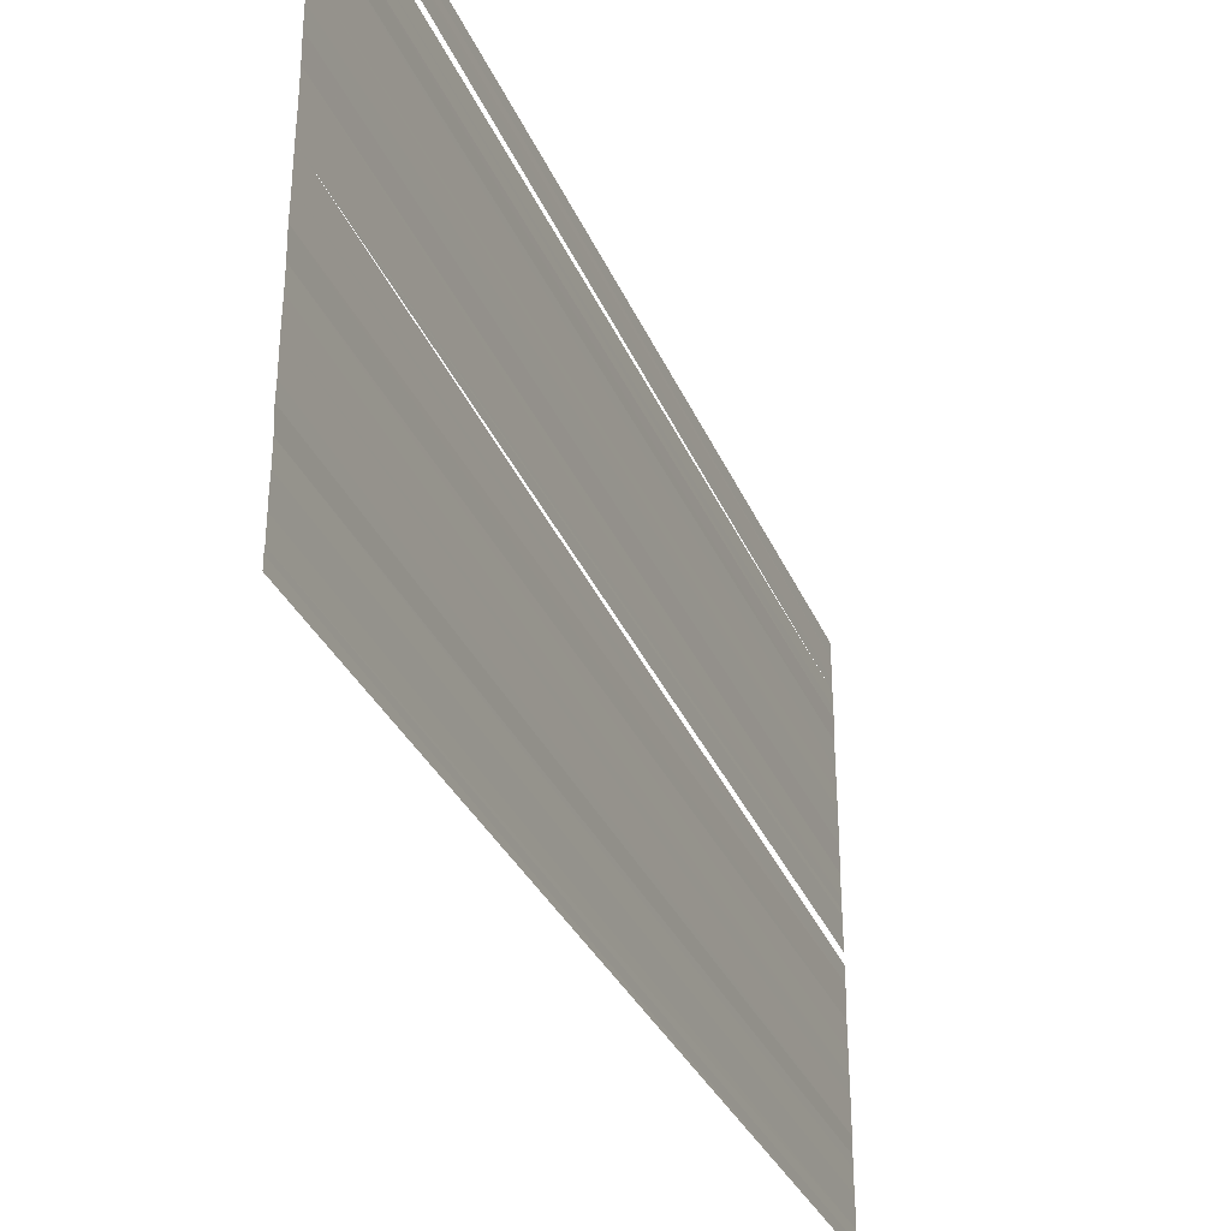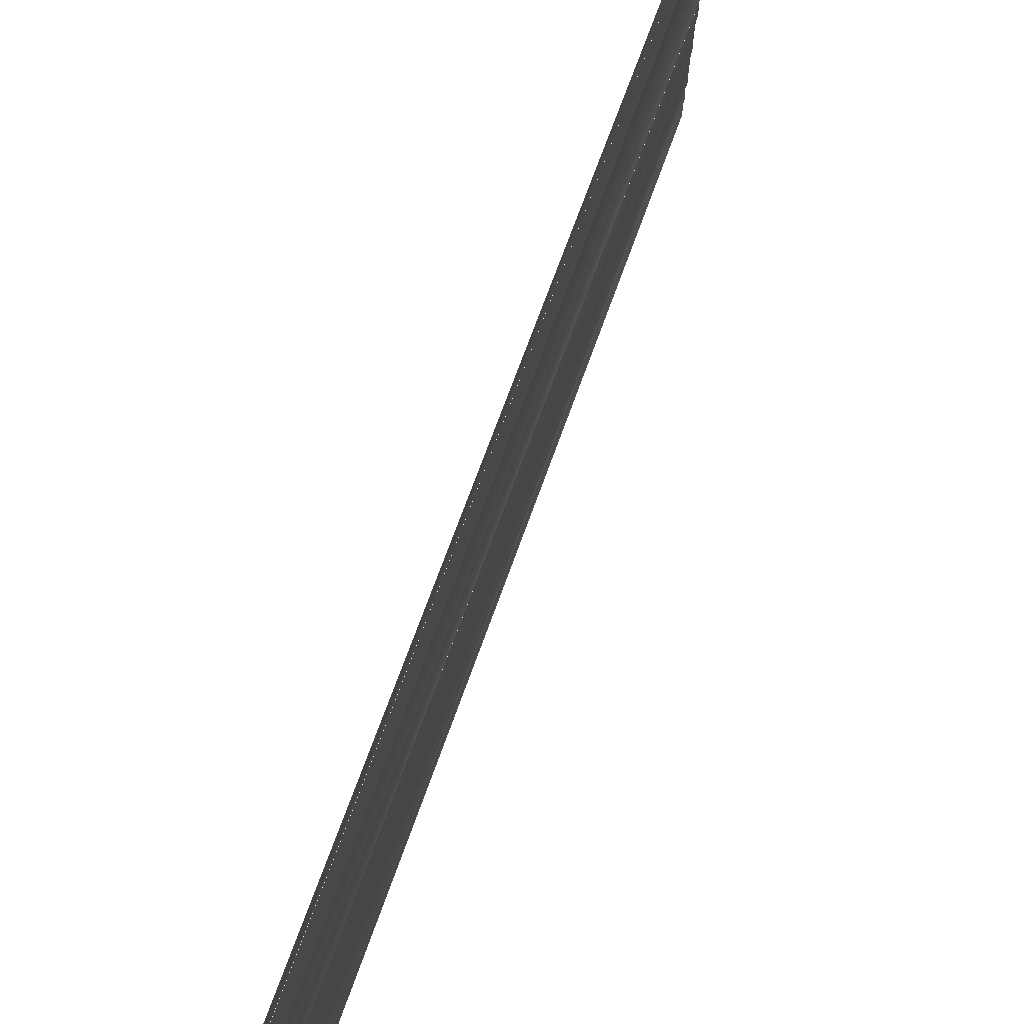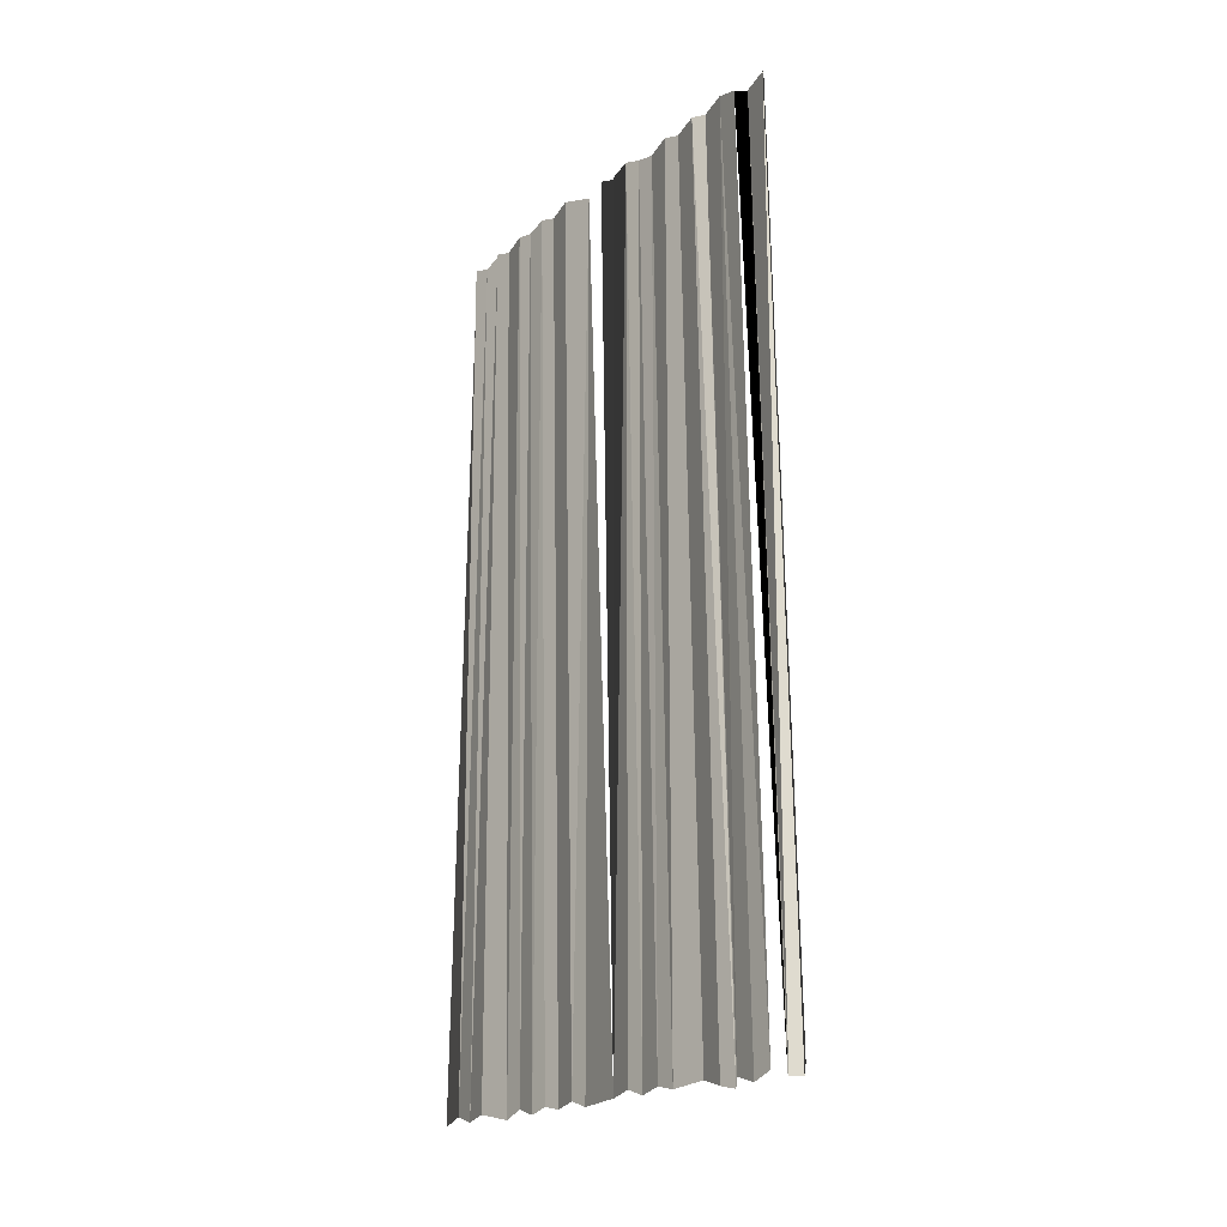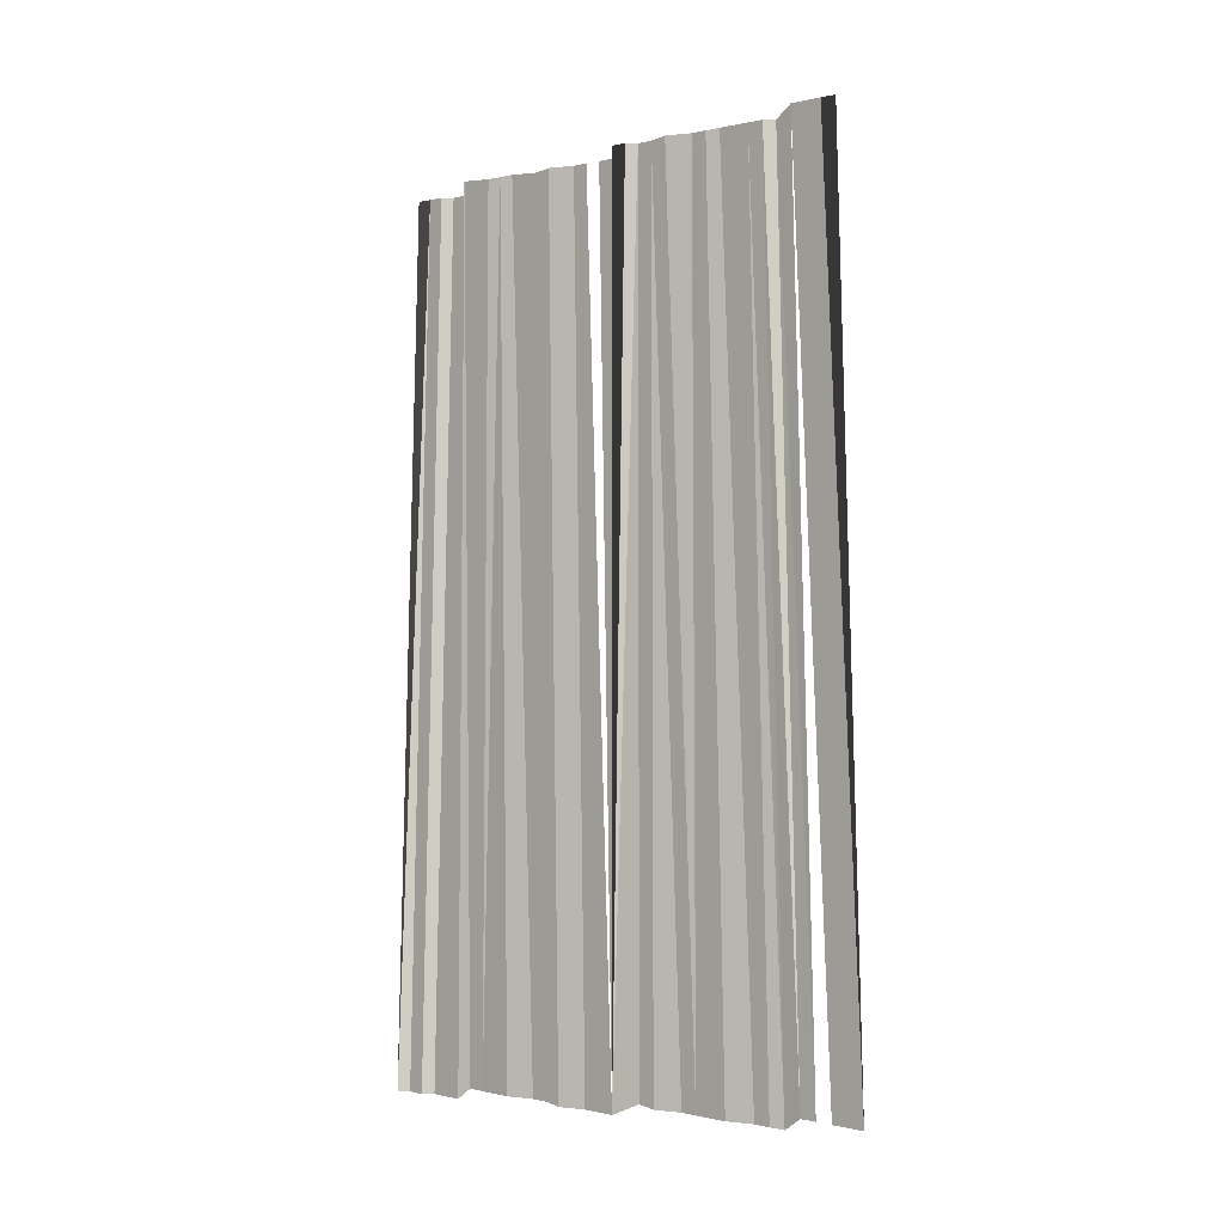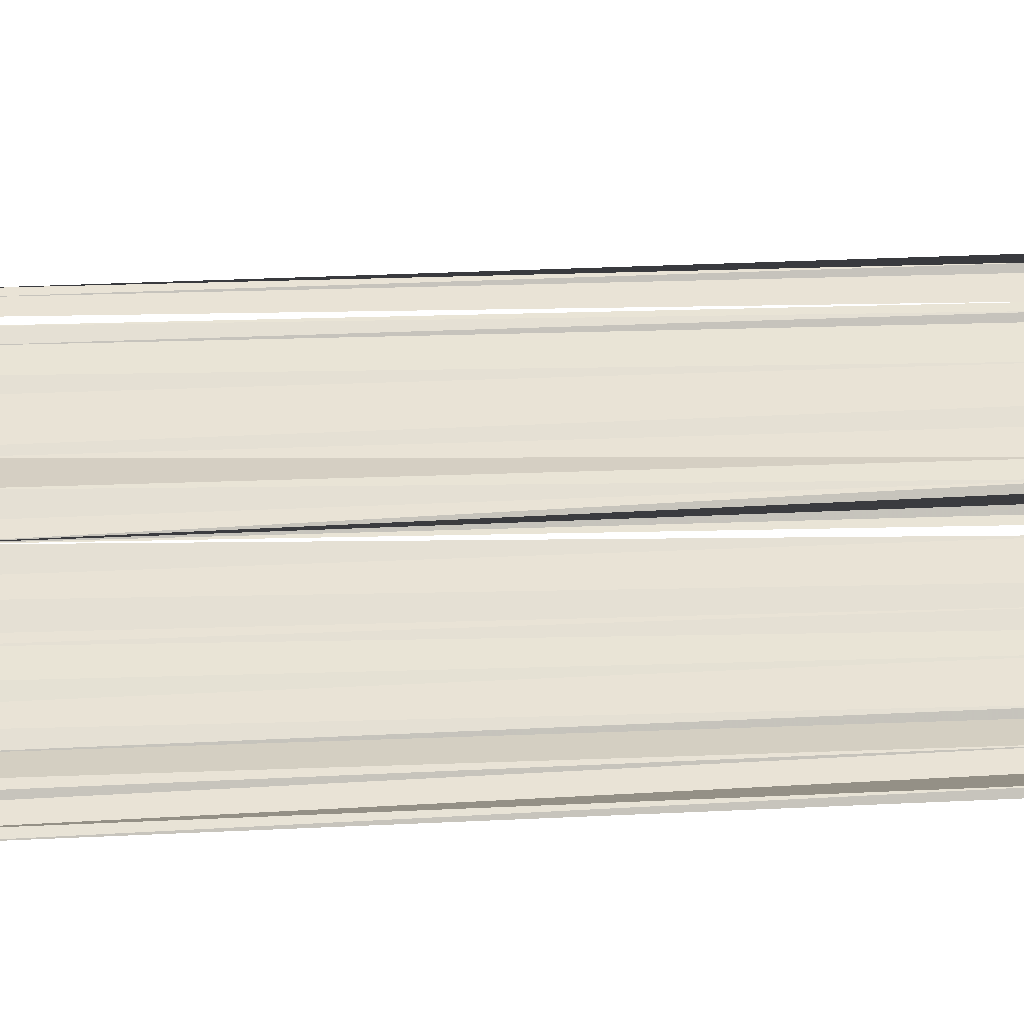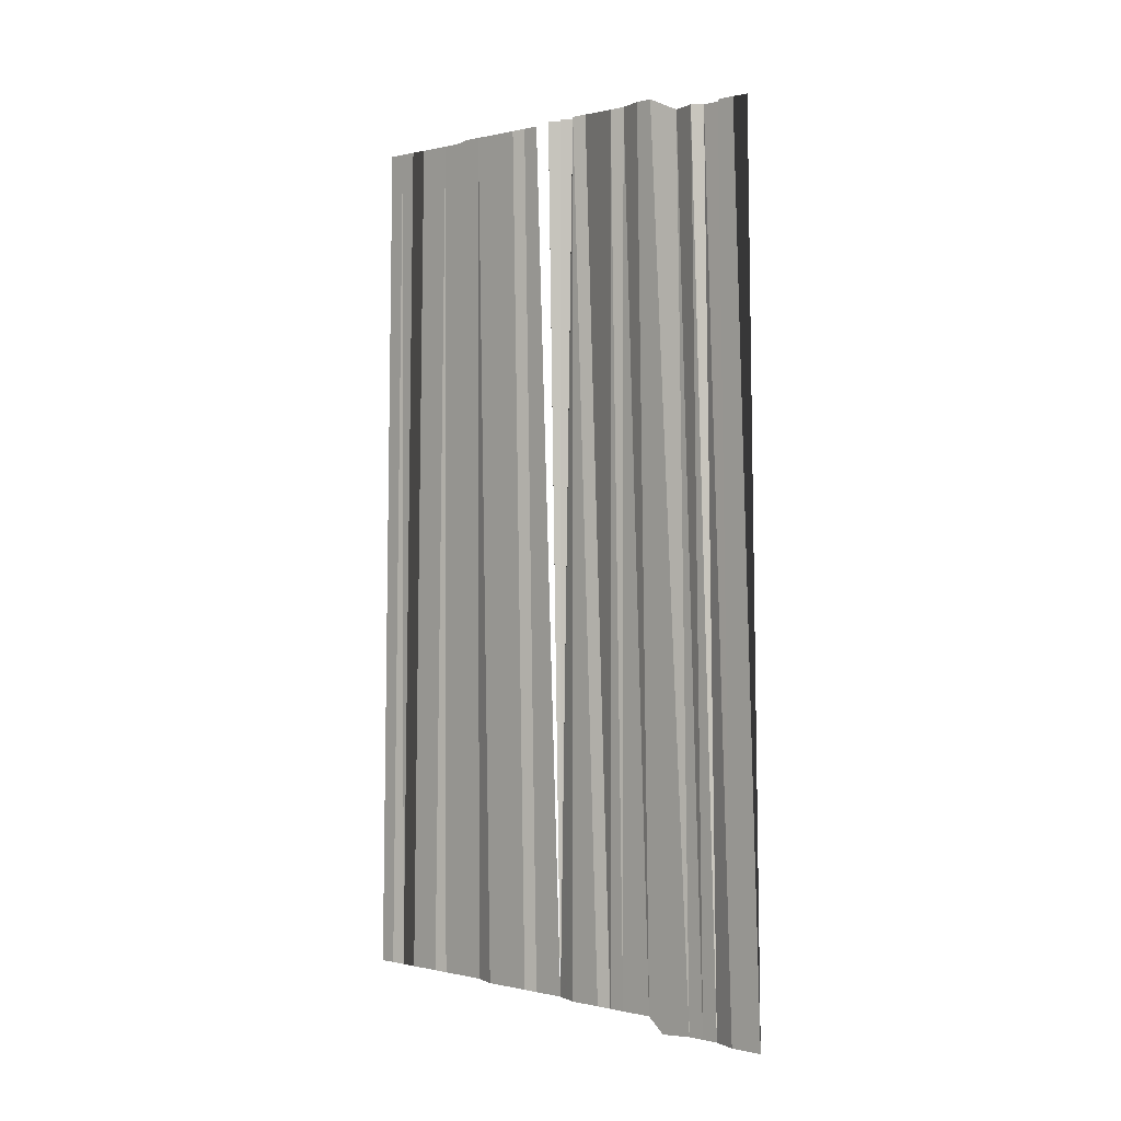
<metadata>
{"format":"obj","ext":"obj","renderer":"f3d","projection":"perspective","resolution":1024,"background":"white","views":[{"elev":-34.3,"azim":22.0,"up":"+Z"},{"elev":75.7,"azim":20.6,"up":"+Z"},{"elev":-18.4,"azim":-35.6,"up":"+Y"},{"elev":-6.2,"azim":-52.5,"up":"+Y"},{"elev":-39.2,"azim":93.6,"up":"+Z"},{"elev":0.5,"azim":-45.5,"up":"+Y"}]}
</metadata>
<code>
o 684
v 2245 1879 14.08
v 2245 1879 14.08
v 2245 1879 14.08
v 2245 1879 14.08
v 2245 1879 14.08
v 2245 1879 14.08
v 2245 1879 14.08
v 2245 1879 14.08
v 2245 1879 14.08
v 2245 1879 14.08
v 2245 1879 14.08
v 2245 1879 14.08
v 2245 1879 14.08
v 2245 1879 14.08
v 2245 1879 14.08
v 2245 1879 14.08
v 2245 1879 14.08
v 2245 1879 14.08
v 2245 1879 14.08
v 2245 1879 14.08
v 2245 1879 14.08
v 2245 1879 14.08
v 2245 1879 14.08
v 2245 1879 14.08
v 2245 1879 14.08
v 2245 1879 14.08
v 2245 1879 14.08
v 2245 1879 14.08
v 2245 1879 14.08
v 2245 1879 14.08
v 2245 1879 14.08
v 2245 1879 14.08
v 2245 1879 14.08
v 2245 1879 14.08
v 2245 1879 14.08
v 2245 1879 14.08
v 2245 1879 14.08
v 2245 1879 14.08
v 2245 1879 14.08
v 2245 1879 14.08
v 2245 1879 14.08
v 2245 1879 14.08
v 2245 1879 14.08
v 2245 1879 14.08
v 2245 1879 14.08
v 2245 1879 14.08
v 2245 1879 14.08
v 2245 1879 14.08
v 2245 1879 14.08
v 2245 1879 14.08
v 2245 1879 14.08
v 2245 1879 14.08
v 2245 1879 14.08
v 2245 1879 14.08
v 2245 1879 14.08
v 2245 1879 14.08
v 2245 1879 14.08
v 2245 1879 14.08
v 2245 1879 14.08
v 2245 1879 14.08
v 2245 1879 14.08
v 2245 1879 14.08
f 1 2 3
f 3 2 4
f 3 4 5
f 5 4 6
f 5 6 7
f 7 6 8
f 7 8 9
f 9 8 10
f 9 10 11
f 11 10 12
f 11 12 13
f 13 12 14
f 13 14 15
f 15 14 16
f 15 16 17
f 17 16 18
f 17 18 19
f 19 18 20
f 19 20 21
f 21 20 22
f 21 22 23
f 23 22 24
f 23 24 25
f 25 24 26
f 25 26 27
f 27 26 28
f 27 28 29
f 30 31 29
f 31 32 29
f 32 33 29
f 33 34 29
f 34 35 29
f 35 36 29
f 35 37 36
f 38 37 35
f 38 39 37
f 40 39 38
f 40 41 39
f 42 41 40
f 42 43 41
f 44 43 42
f 44 45 43
f 46 45 44
f 46 47 45
f 48 47 46
f 48 49 47
f 50 49 48
f 50 51 49
f 52 51 50
f 52 53 51
f 54 53 52
f 55 56 54
f 55 57 56
f 58 57 55
f 58 59 57
f 60 59 58
f 60 61 59
f 62 61 60

</code>
